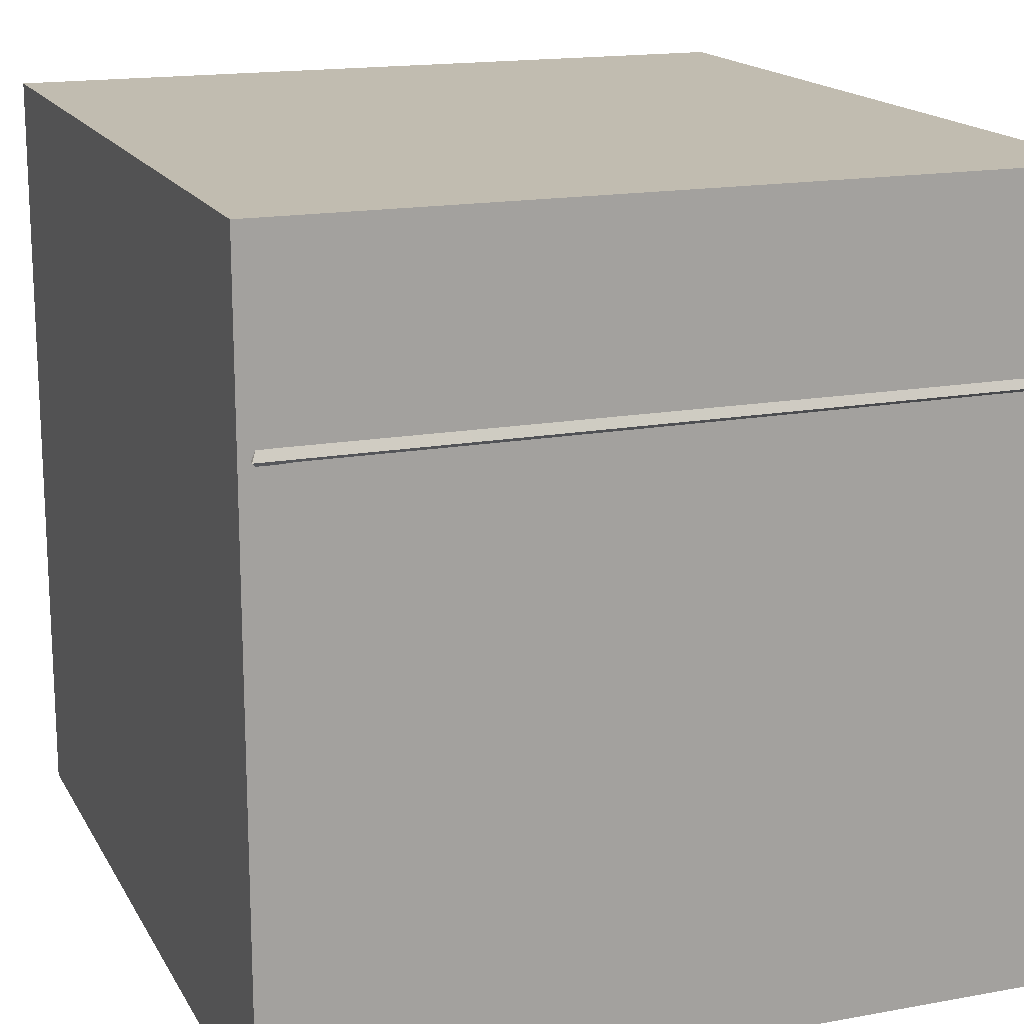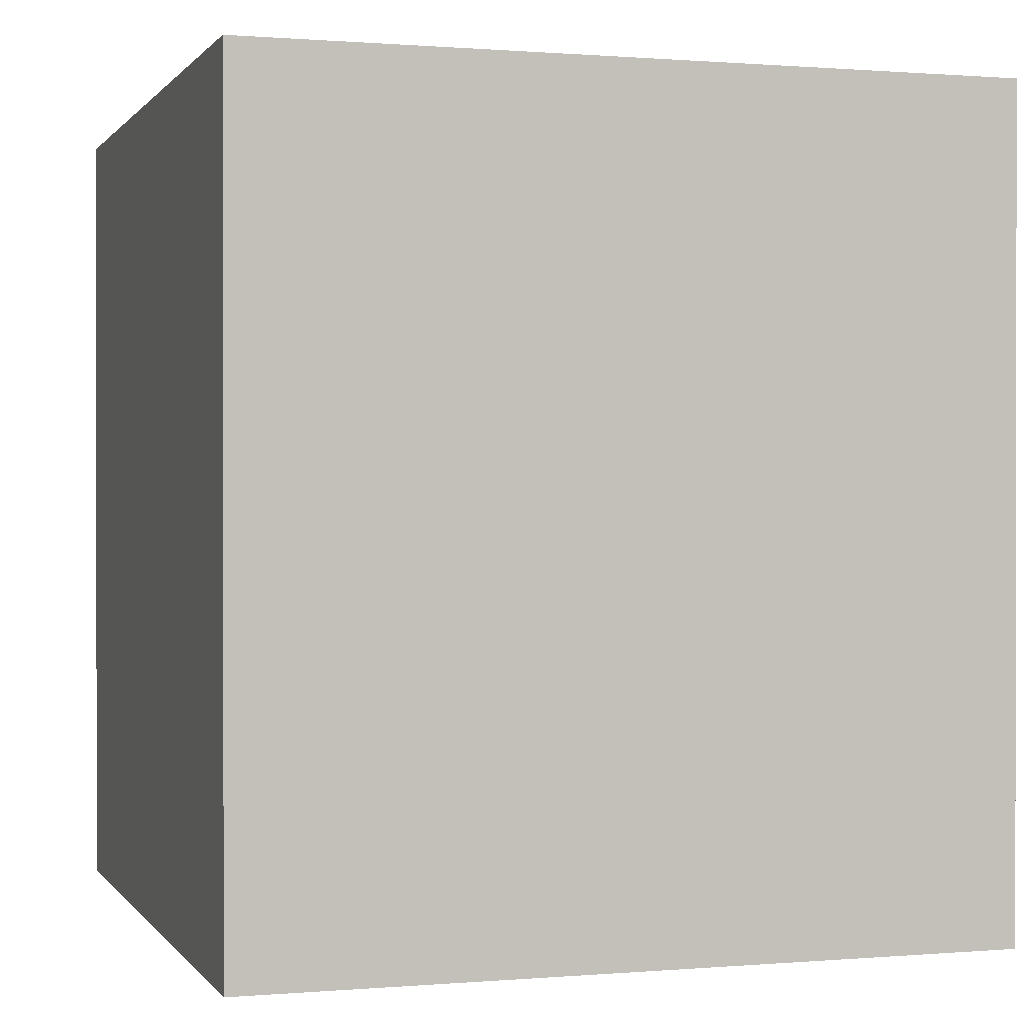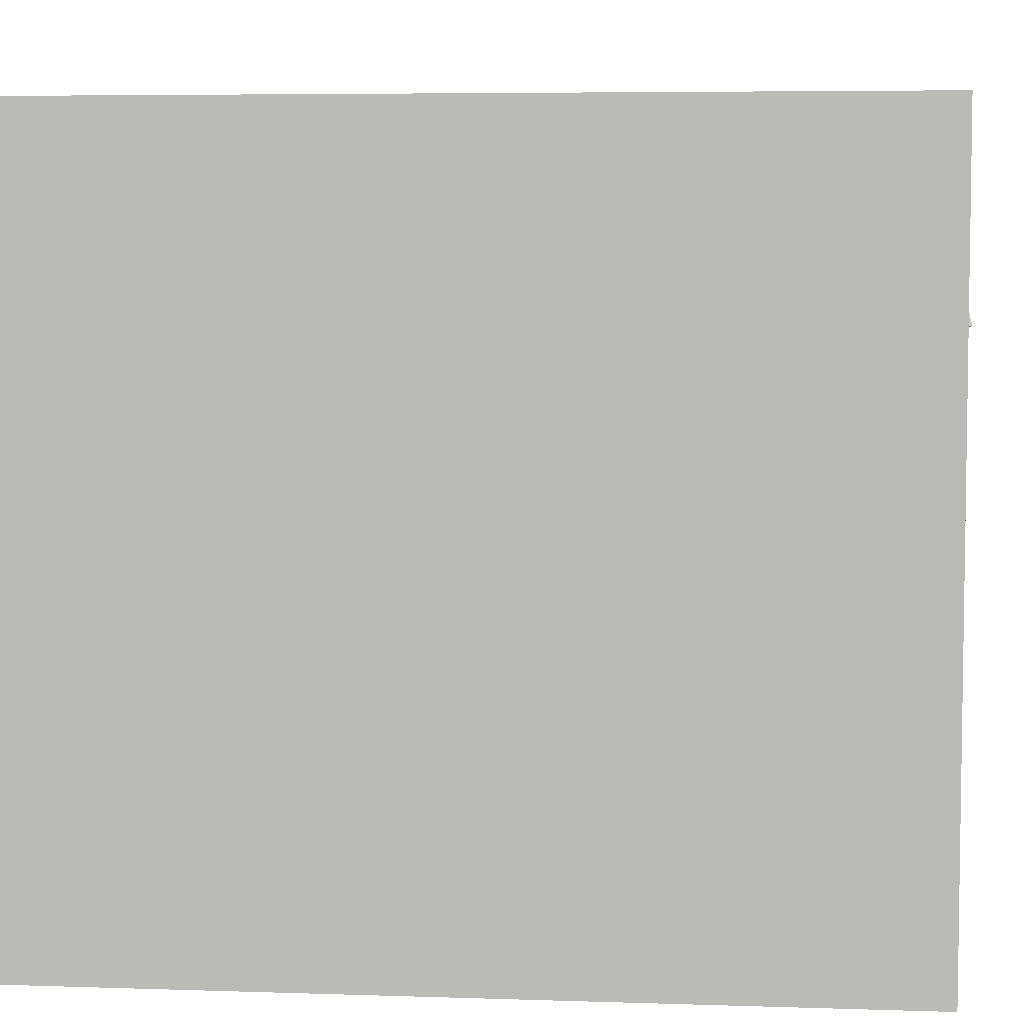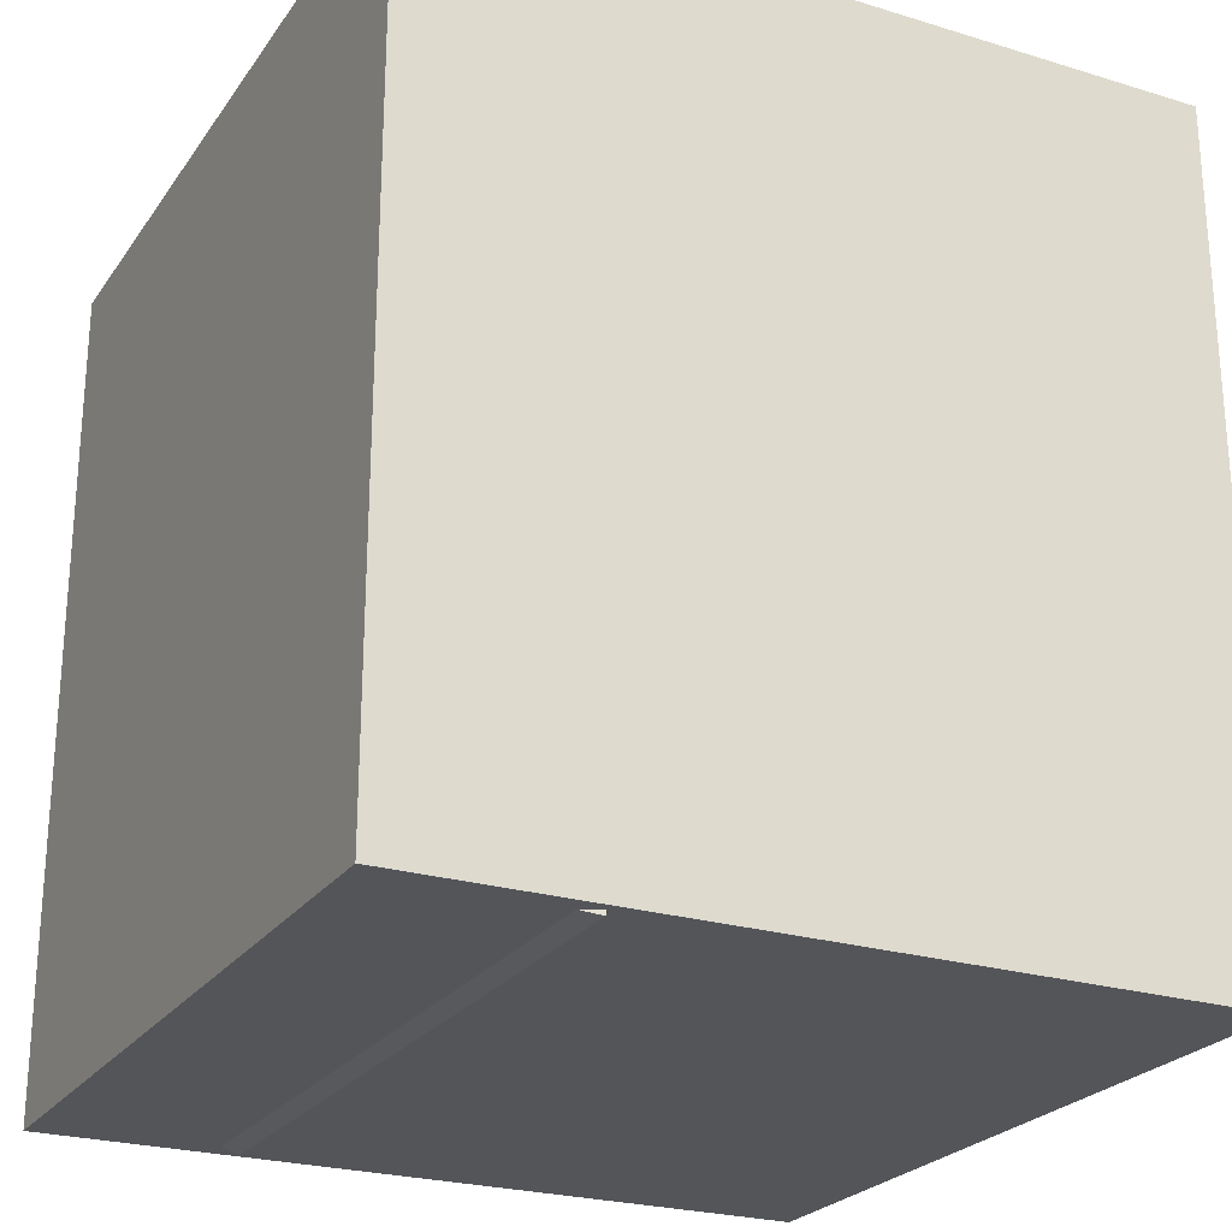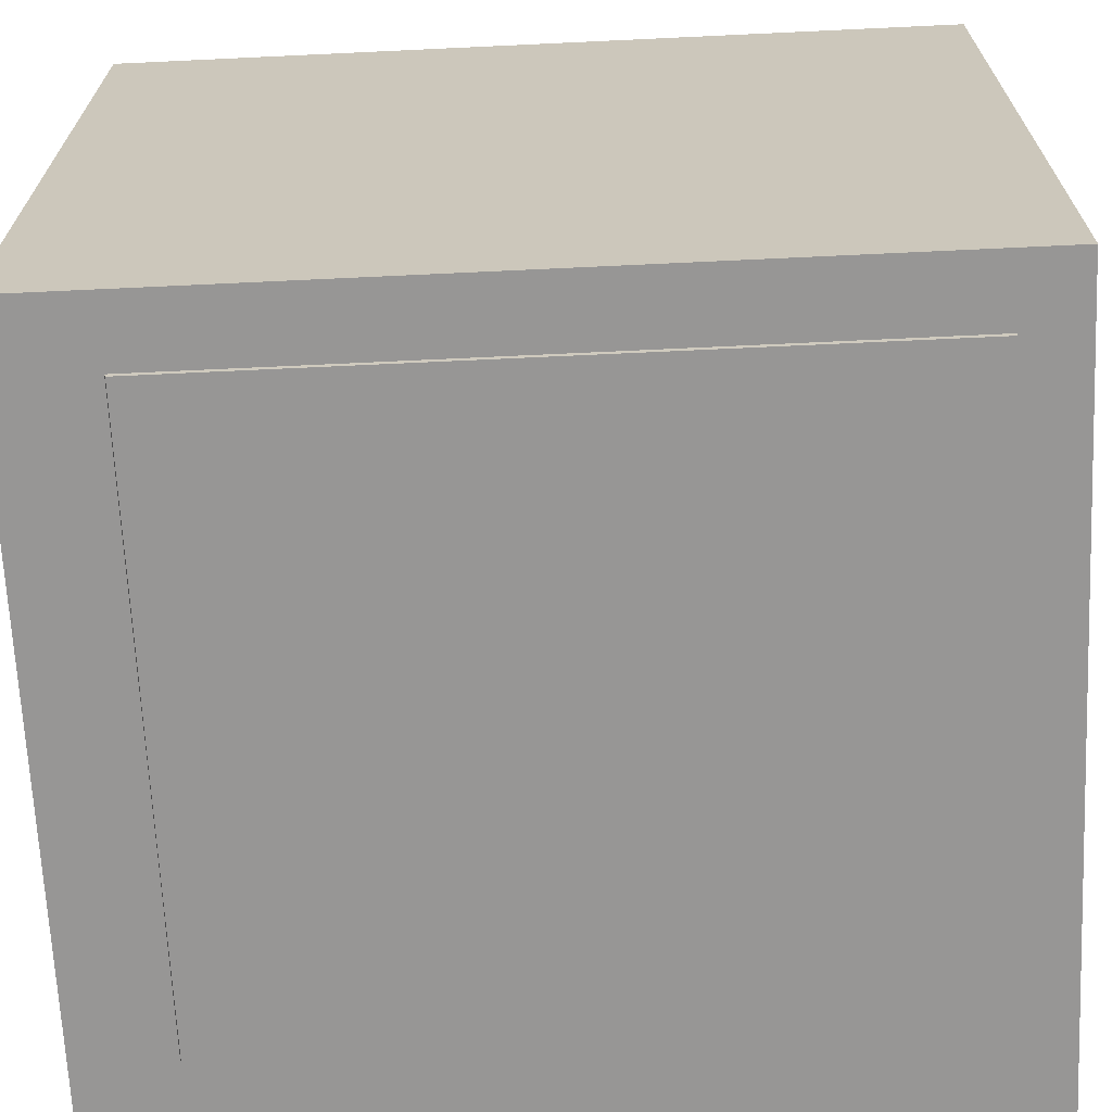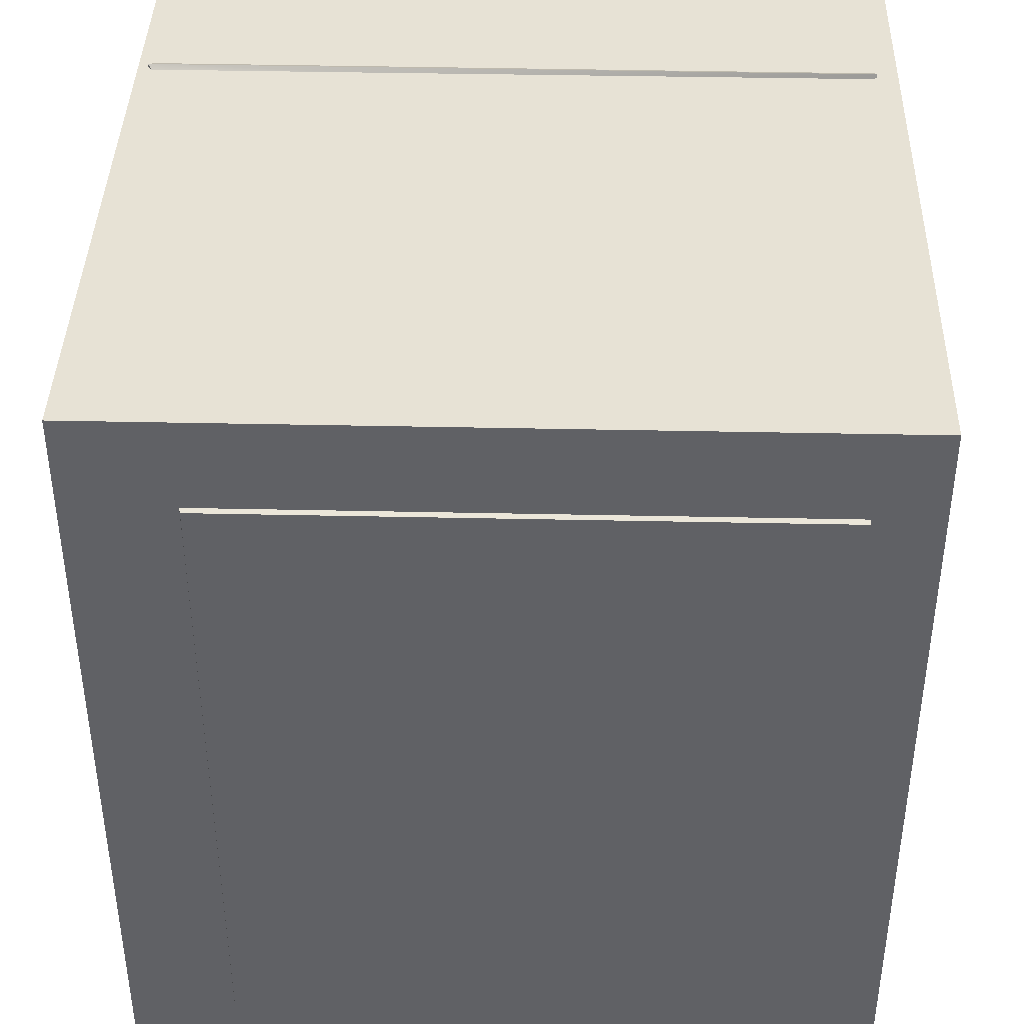
<metadata>
{"format":"obj","ext":"obj","renderer":"f3d","projection":"perspective","resolution":1024,"background":"white","views":[{"elev":16.5,"azim":159.5,"up":"+Z"},{"elev":0.5,"azim":-17.5,"up":"+Y"},{"elev":5.6,"azim":-84.1,"up":"+Z"},{"elev":-24.5,"azim":63.4,"up":"+Y"},{"elev":-67.8,"azim":-87.3,"up":"+Z"},{"elev":40.4,"azim":-178.5,"up":"+Y"}]}
</metadata>
<code>
v 1.347 1.489 2.295
v 1.401 1.547 2.17
v 1.314 1.548 2.17
v -1.281 -1.519 2.295
v -1.281 1.489 2.295
v -1.214 -1.548 2.17
v 1.4 -1.547 2.17
v 1.347 -1.519 2.295
v 1.231 -1.519 2.295
v 1.043 1.182 0.03287
v 1.043 -1.315 0.03287
v -1.139 1.182 0.03287
v 1.402 -1.454 2.17
v -1.304 -1.548 2.17
v -1.303 1.432 2.17
v -1.303 1.546 2.17
v -1.139 -1.315 0.03287
v 1.297 -1.4 1.183
v -0.01707 -1.4 1.183
v -1.172 -1.4 1.183
v -1.172 0.2324 1.183
v -1.172 1.481 1.183
v 0.206 1.481 1.183
v 1.297 1.481 1.183
v 1.297 -0.02286 1.183
v -1.239 -1.474 2.121
v -1.239 1.256 2.122
v -1.239 1.486 2.121
v 1.148 1.486 2.123
v 1.348 1.486 2.113
v 1.348 -1.236 2.115
v 1.348 -1.475 2.122
v -1.044 -1.476 2.127
v -1.383 -1.532 0.05251
v 1.44 -1.532 0.05251
v 1.44 -1.532 2.876
v -1.383 -1.532 2.876
v 1.44 1.532 2.876
v -1.383 1.532 2.876
v 1.44 1.532 0.05251
v -1.383 1.532 0.05251
g metal_crateA4
f 1 2 3
f 4 1 5
f 6 7 8 9 4
f 10 11 12
f 8 7 13
f 14 4 5 15
f 2 1 8 13
f 14 6 4
f 16 5 1 3
f 9 8 1 4
f 12 11 17
f 5 16 15
f 11 18 19
f 17 11 19 20
f 20 21 17
f 21 22 12 17
f 22 23 12
f 23 24 10 12
f 24 25 10
f 25 18 11 10
f 26 14 15 27
f 15 16 28 27
f 28 16 3 29
f 3 2 30 29
f 30 2 13 31
f 13 7 32 31
f 33 32 7 6
f 26 33 6 14
f 20 26 27 21
f 27 28 22 21
f 22 28 29 23
f 29 30 24 23
f 24 30 31 25
f 31 32 18 25
f 19 18 32 33
f 20 19 33 26
g wall_collision
f 34 35 36 37
f 37 36 38 39
f 39 38 40 41
f 41 40 35 34
f 35 40 38 36
f 41 34 37 39

</code>
